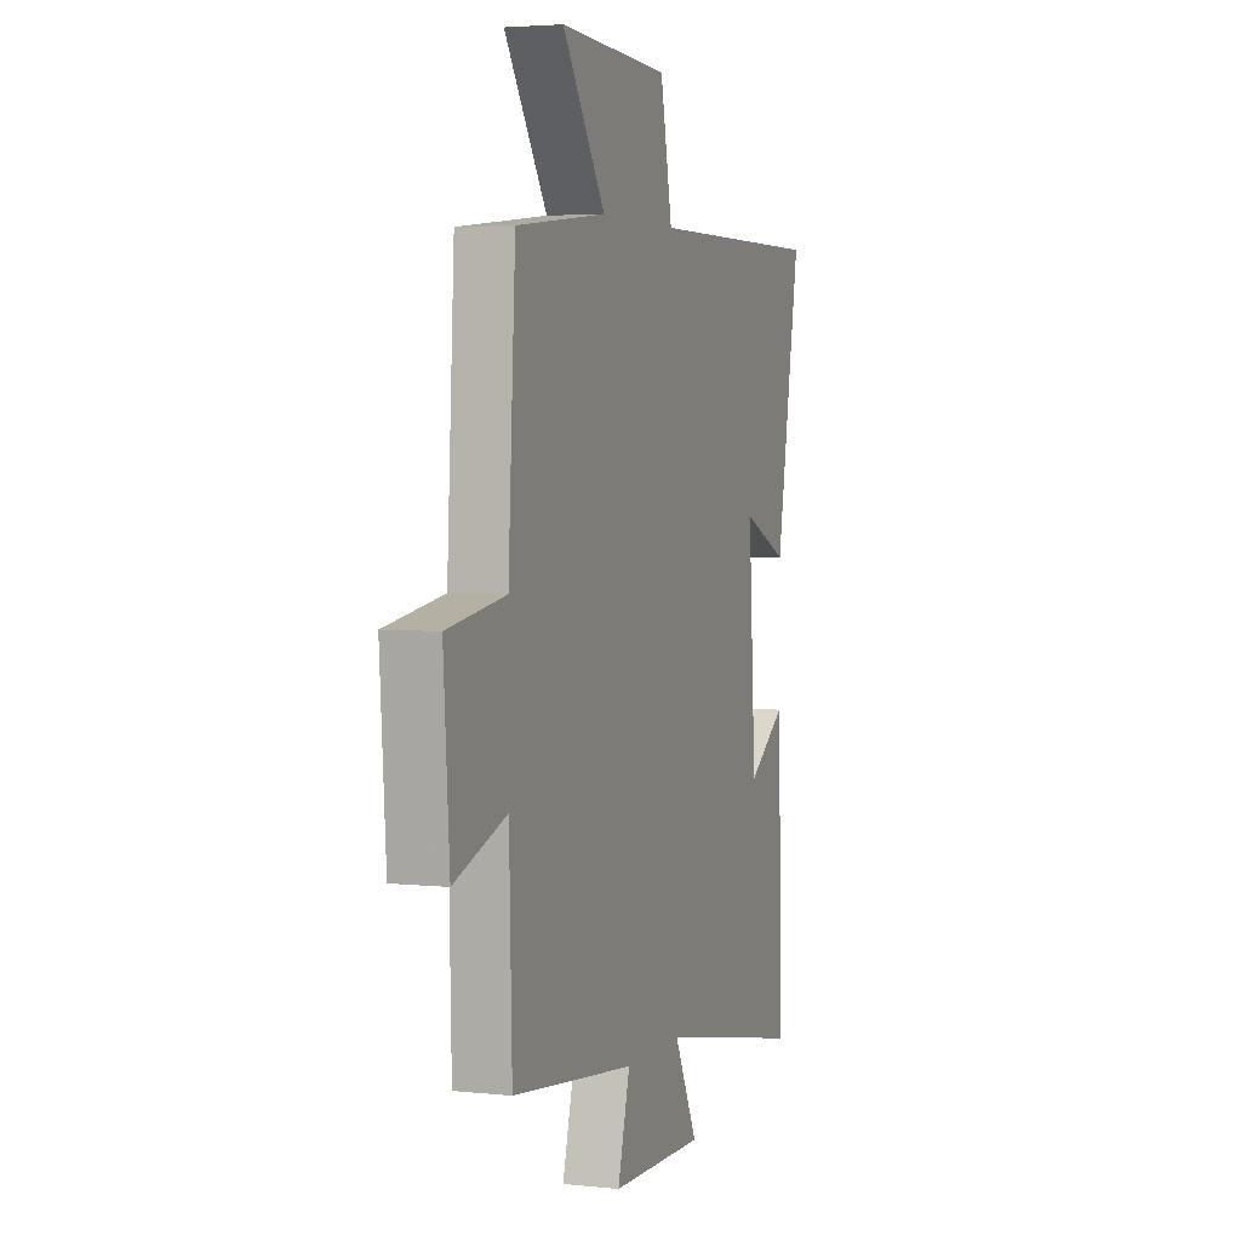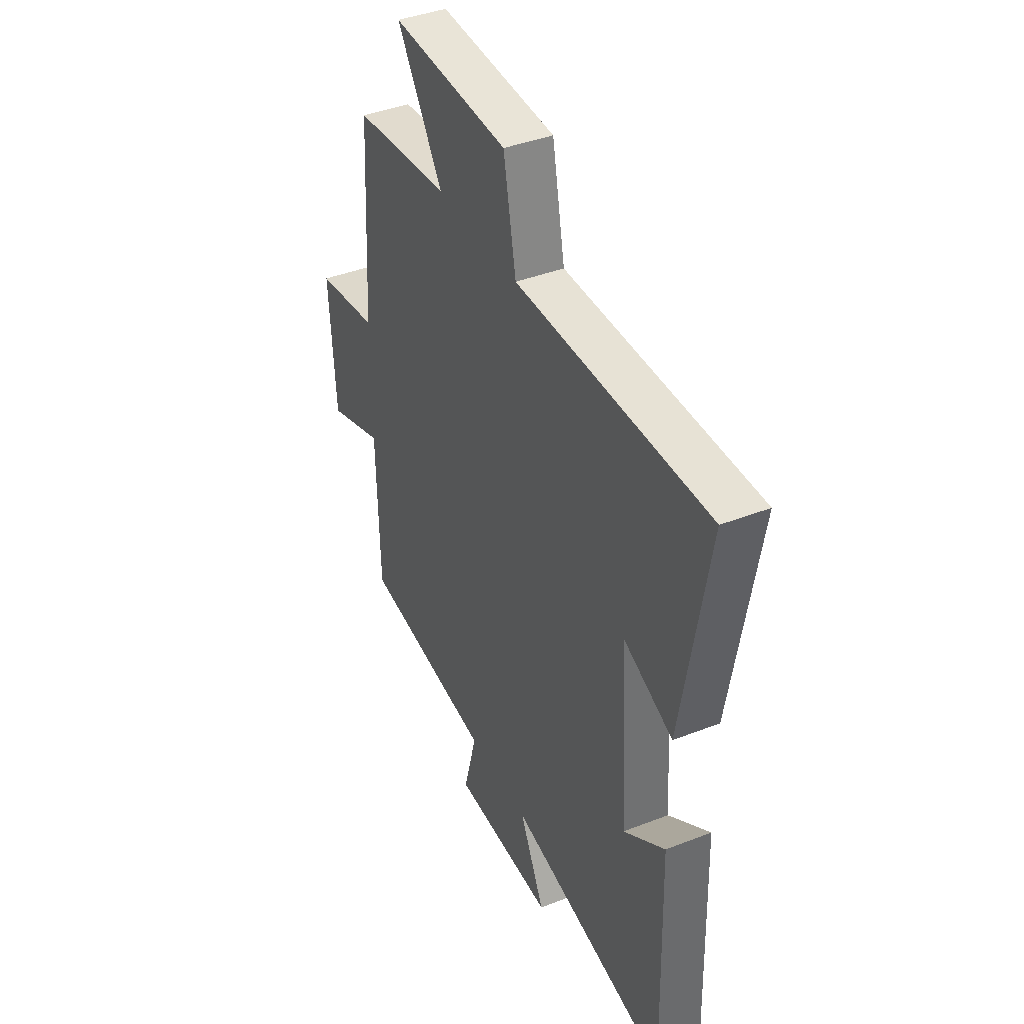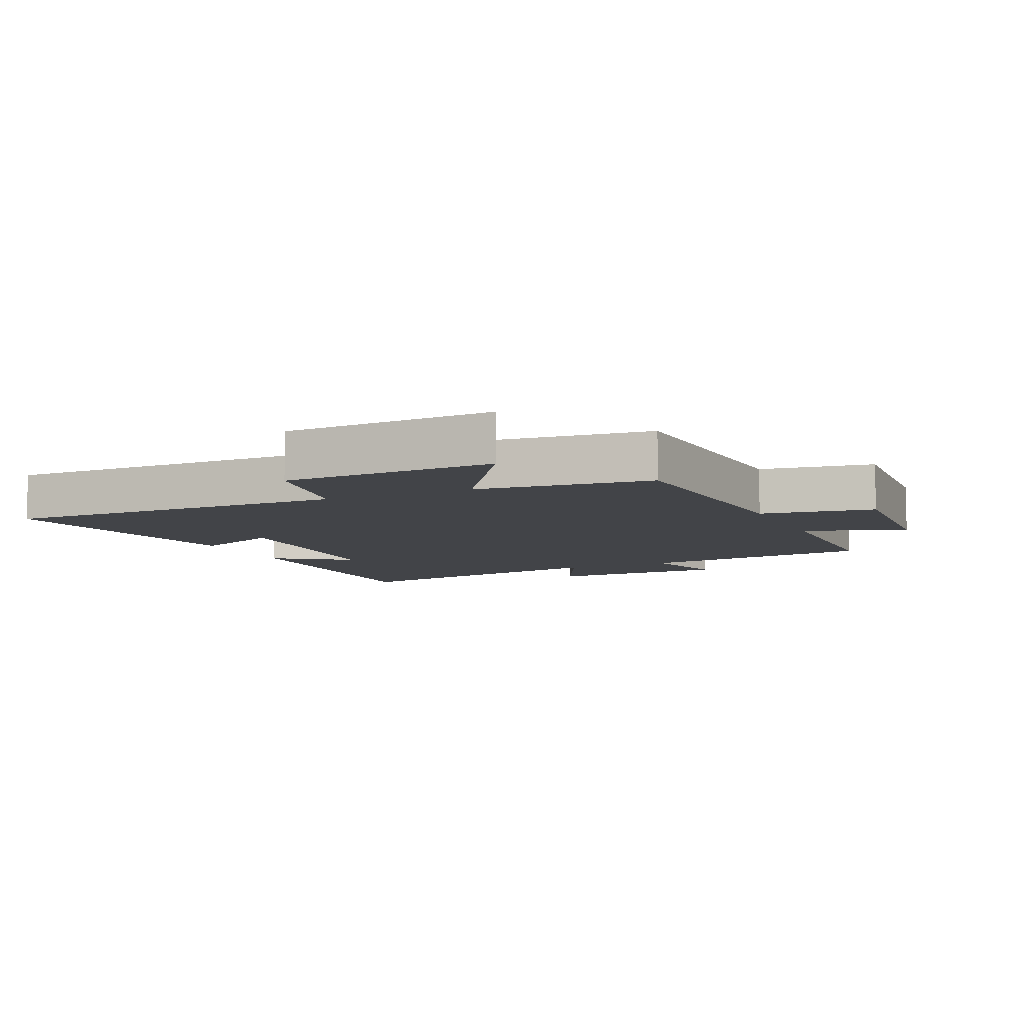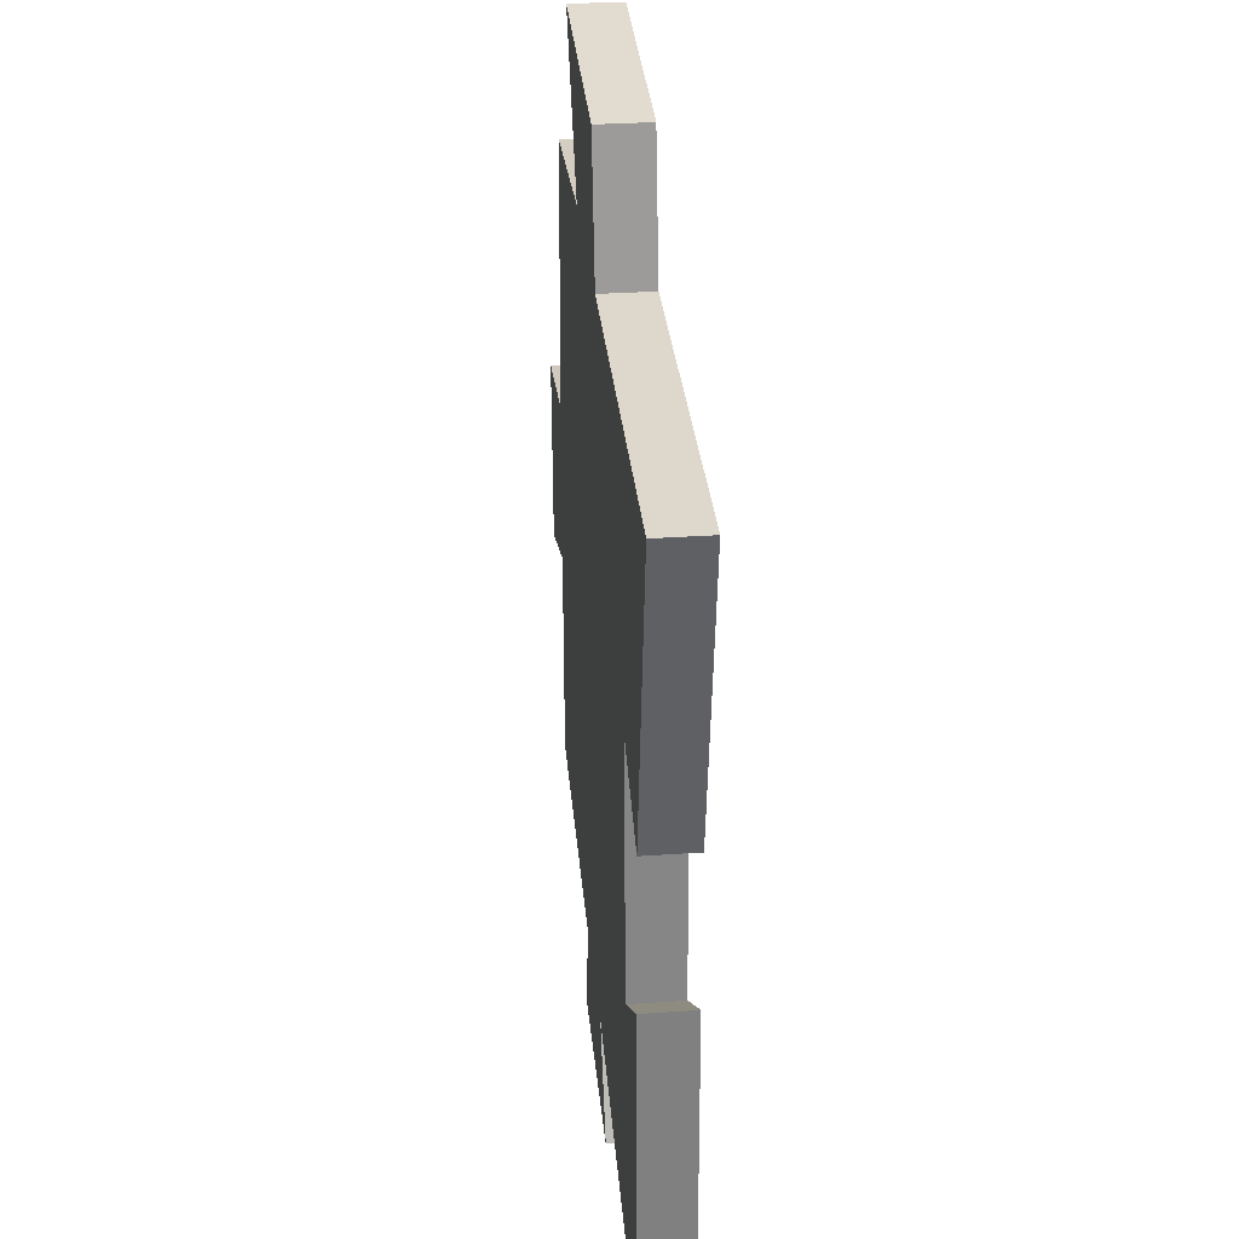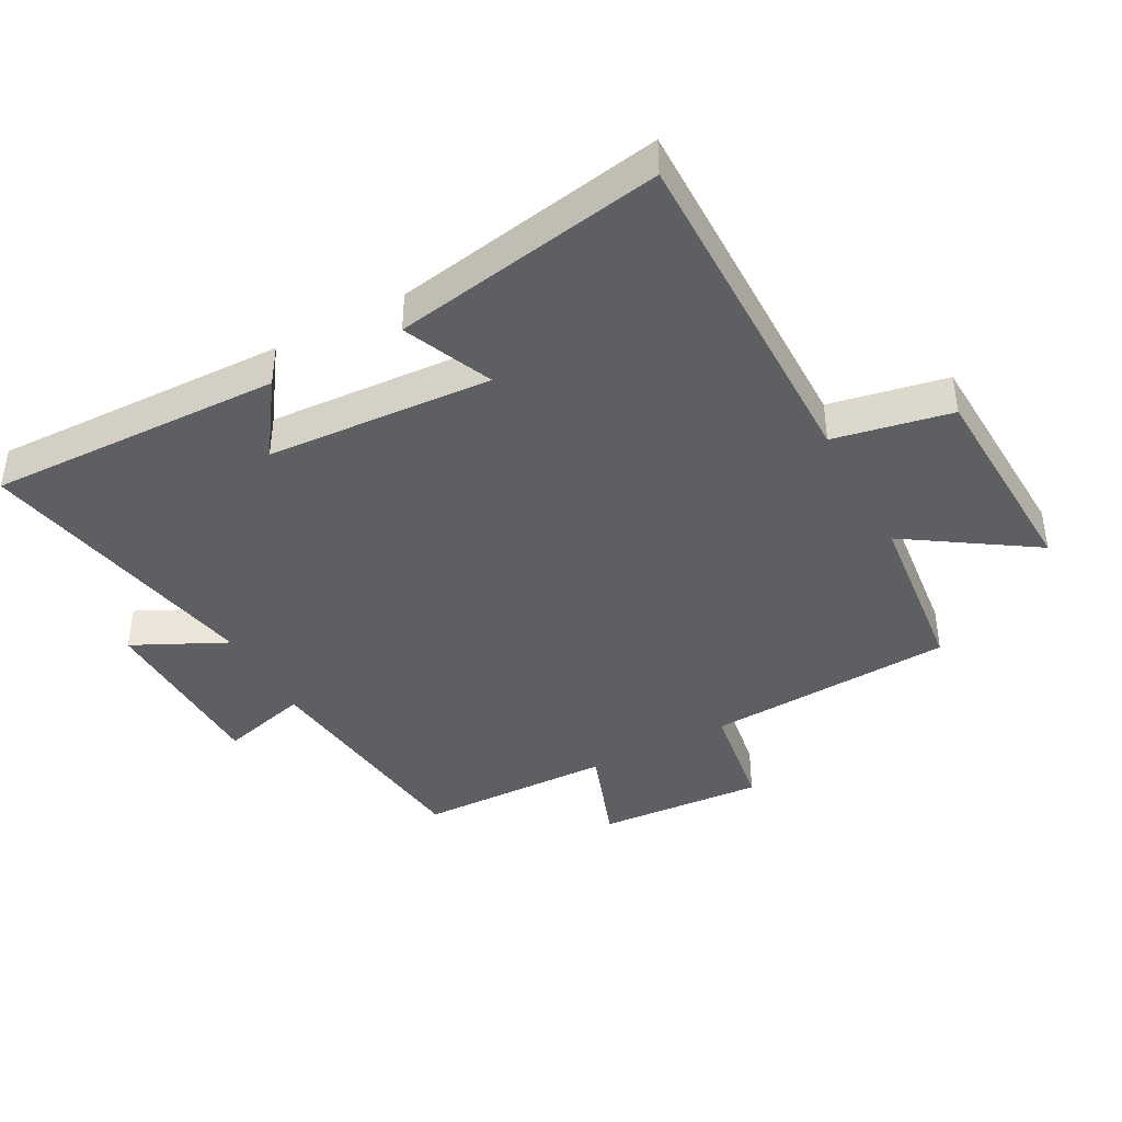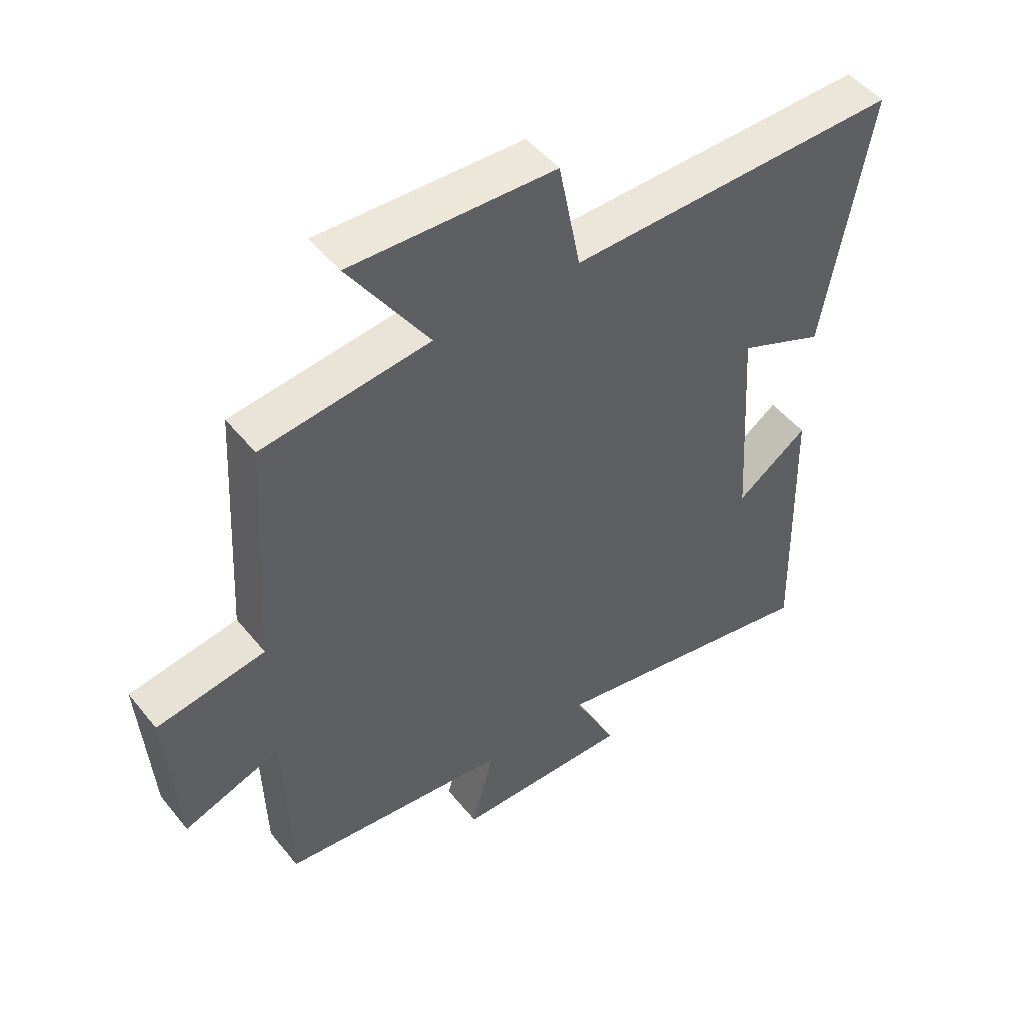
<metadata>
{"format":"obj","ext":"obj","renderer":"f3d","projection":"perspective","resolution":1024,"background":"white","views":[{"elev":3.6,"azim":109.7,"up":"+Z"},{"elev":40.7,"azim":-115.5,"up":"+Z"},{"elev":-7.8,"azim":24.6,"up":"+Y"},{"elev":31.9,"azim":-95.5,"up":"+Z"},{"elev":-41.3,"azim":-61.6,"up":"+Y"},{"elev":49.1,"azim":142.8,"up":"+Z"}]}
</metadata>
<code>
v 0.478 0.07 0.469
v 0.5 0.07 0.081
v 0.677 0.07 0.053
v 0.659 0.07 -0.207
v 0.5 0.07 -0.151
v 0.492 0.07 -0.456
v 0.119 0.07 -0.5
v 0.156 0.07 -0.639
v -0.13 0.07 -0.645
v -0.059 0.07 -0.5
v -0.513 0.07 -0.589
v -0.5 0.07 -0.129
v -0.383 0.07 -0.211
v -0.361 0.07 0.141
v -0.5 0.07 0.081
v -0.574 0.07 0.505
v -0.033 0.07 0.5
v 0.003 0.07 0.683
v 0.335 0.07 0.697
v 0.205 0.07 0.5
v 0.478 0 0.469
v 0.5 0 0.081
v 0.677 0 0.053
v 0.659 0 -0.207
v 0.5 0 -0.151
v 0.492 0 -0.456
v 0.119 0 -0.5
v 0.156 0 -0.639
v -0.13 0 -0.645
v -0.059 0 -0.5
v -0.513 0 -0.589
v -0.5 0 -0.129
v -0.383 0 -0.211
v -0.361 0 0.141
v -0.5 0 0.081
v -0.574 0 0.505
v -0.033 0 0.5
v 0.003 0 0.683
v 0.335 0 0.697
v 0.205 0 0.5
f 17 18 19 20
f 17 20 1 2
f 14 15 16 17
f 13 14 17 2
f 10 11 12 13
f 10 13 2 3
f 7 8 9 10
f 5 6 7 10
f 5 10 3
f 3 4 5
f 40 39 38 37
f 22 21 40 37
f 37 36 35 34
f 22 37 34 33
f 33 32 31 30
f 23 22 33 30
f 30 29 28 27
f 30 27 26 25
f 23 30 25
f 25 24 23
f 1 21 22 2
f 2 22 23 3
f 3 23 24 4
f 4 24 25 5
f 5 25 26 6
f 6 26 27 7
f 7 27 28 8
f 8 28 29 9
f 9 29 30 10
f 10 30 31 11
f 11 31 32 12
f 12 32 33 13
f 13 33 34 14
f 14 34 35 15
f 15 35 36 16
f 16 36 37 17
f 17 37 38 18
f 18 38 39 19
f 19 39 40 20
f 20 40 21 1

</code>
